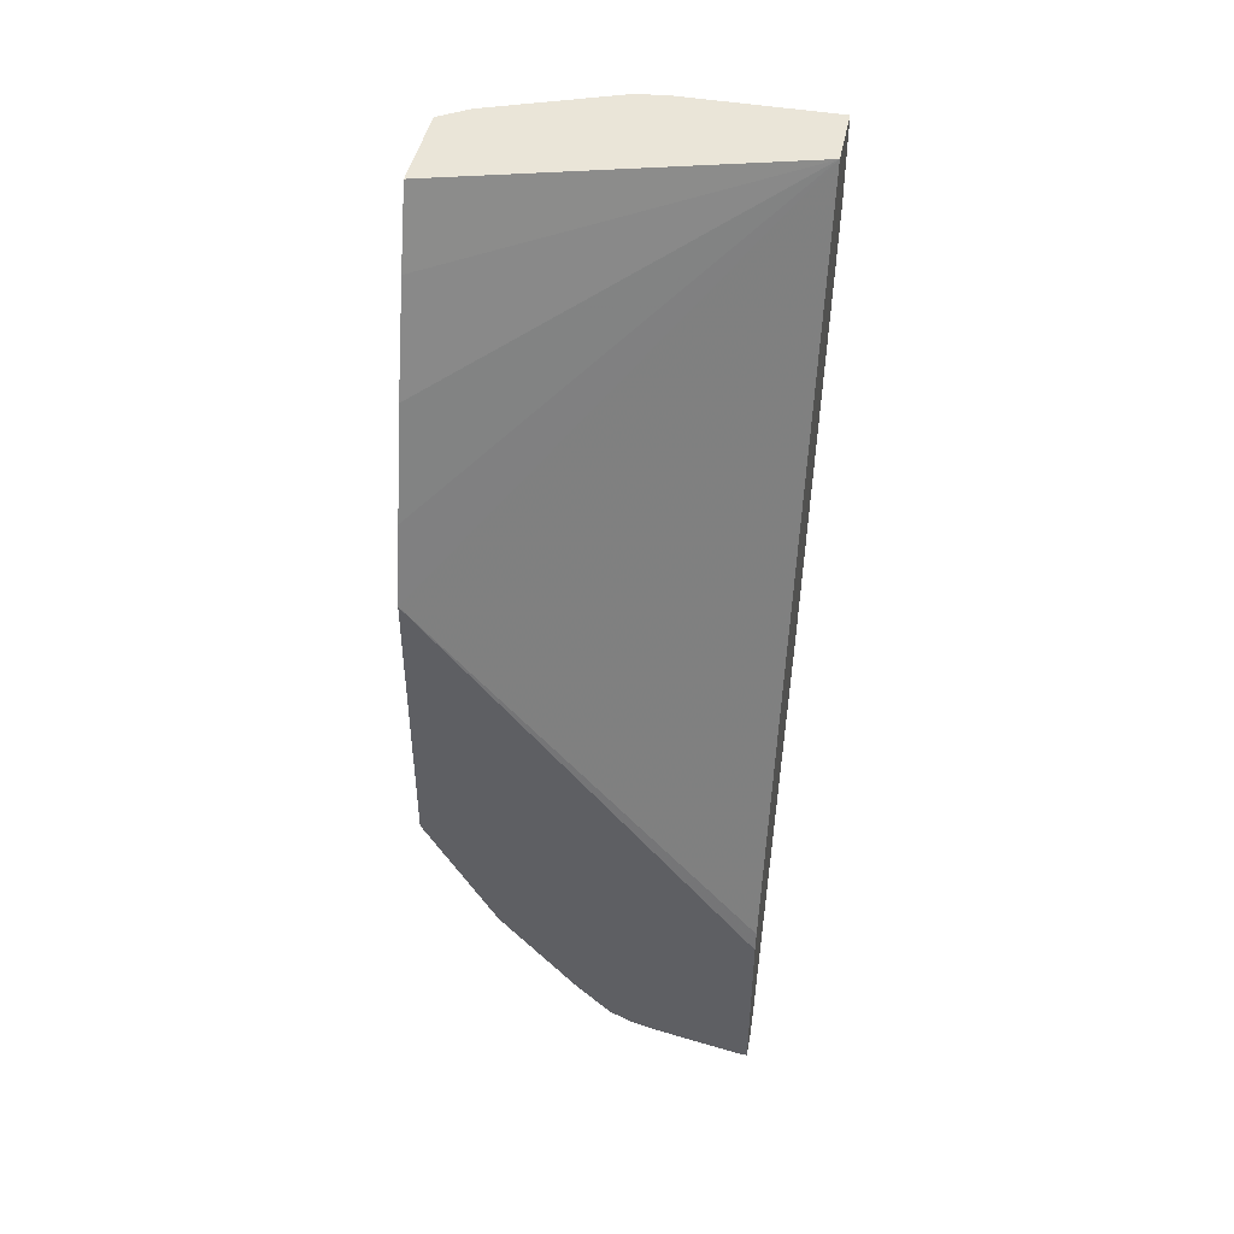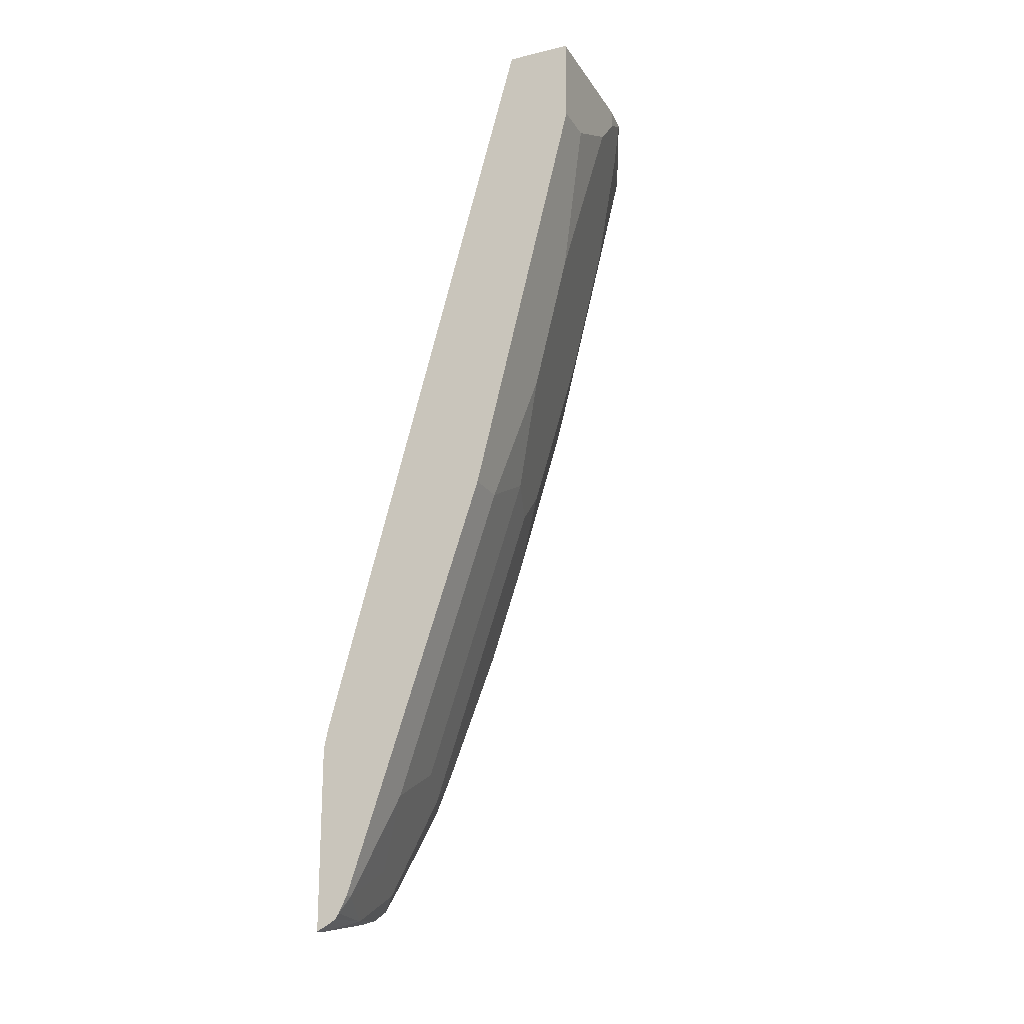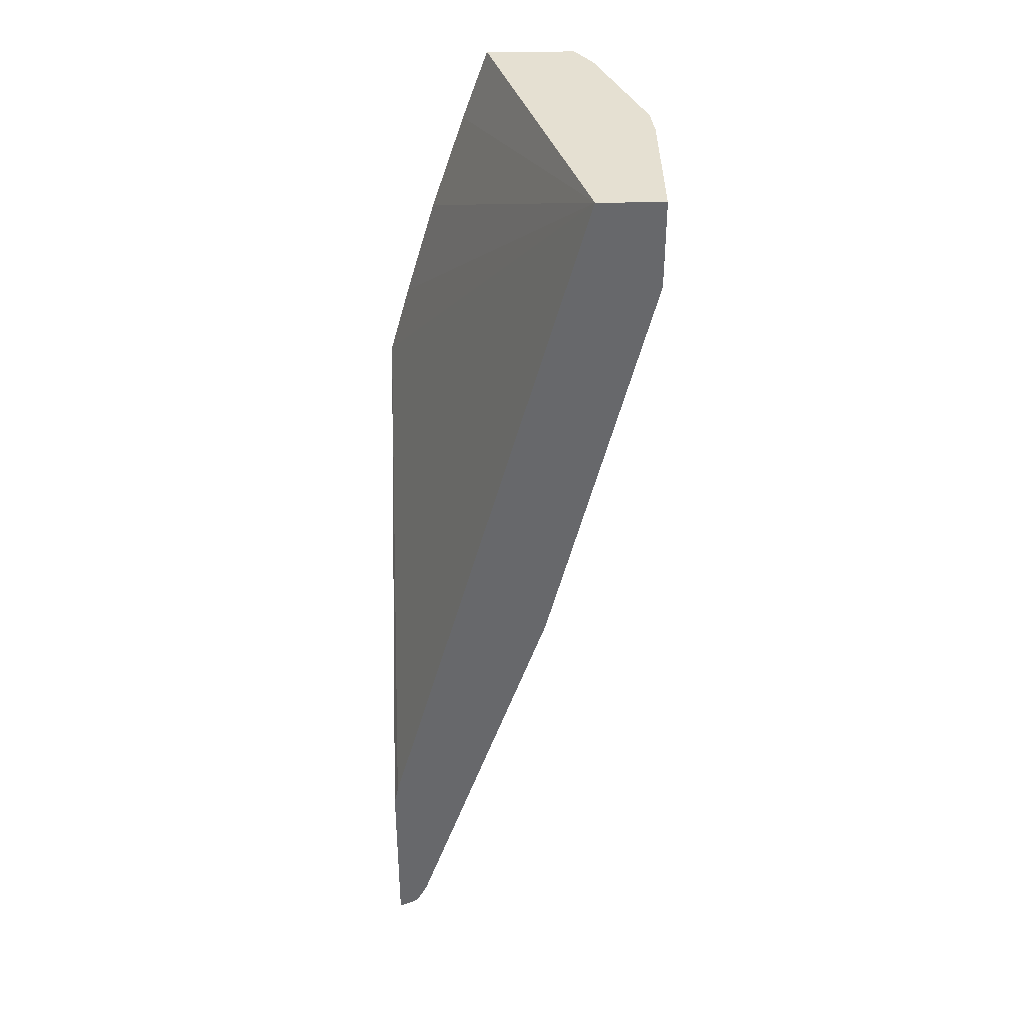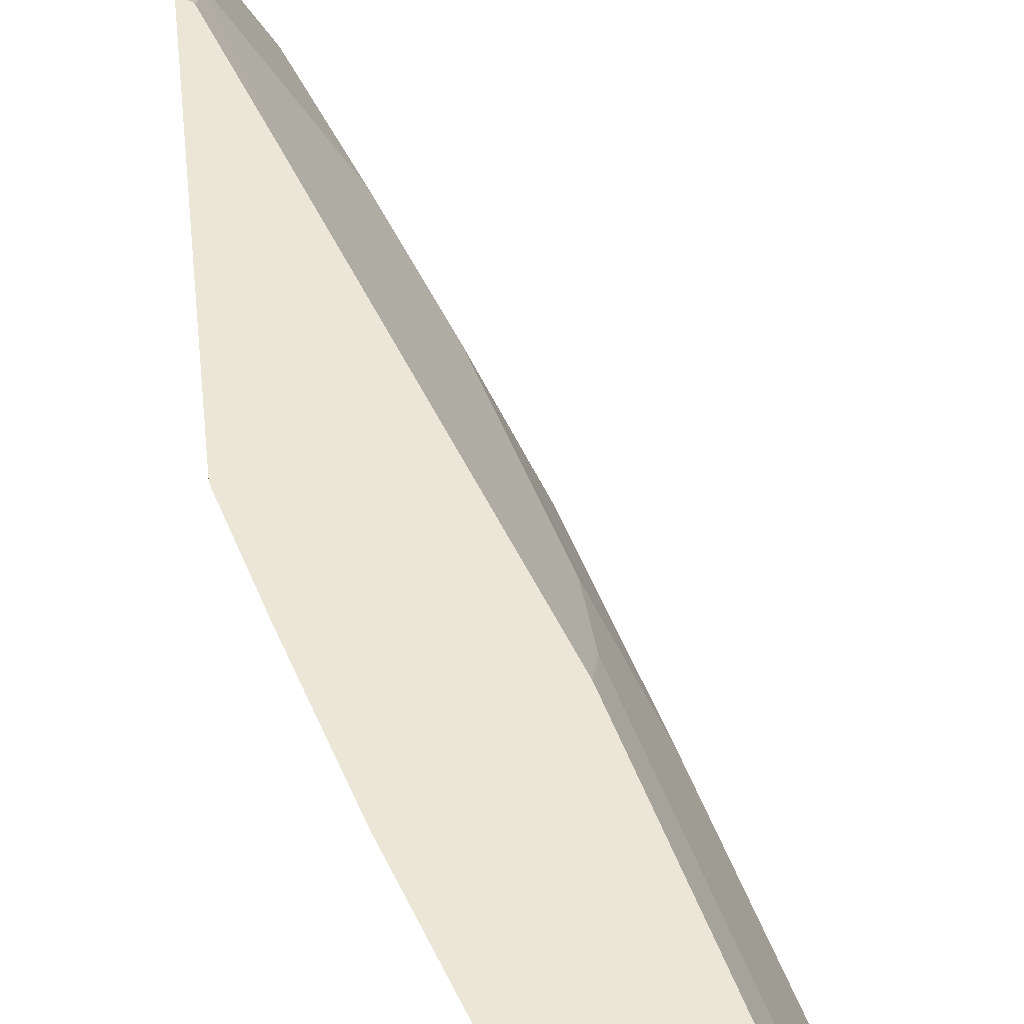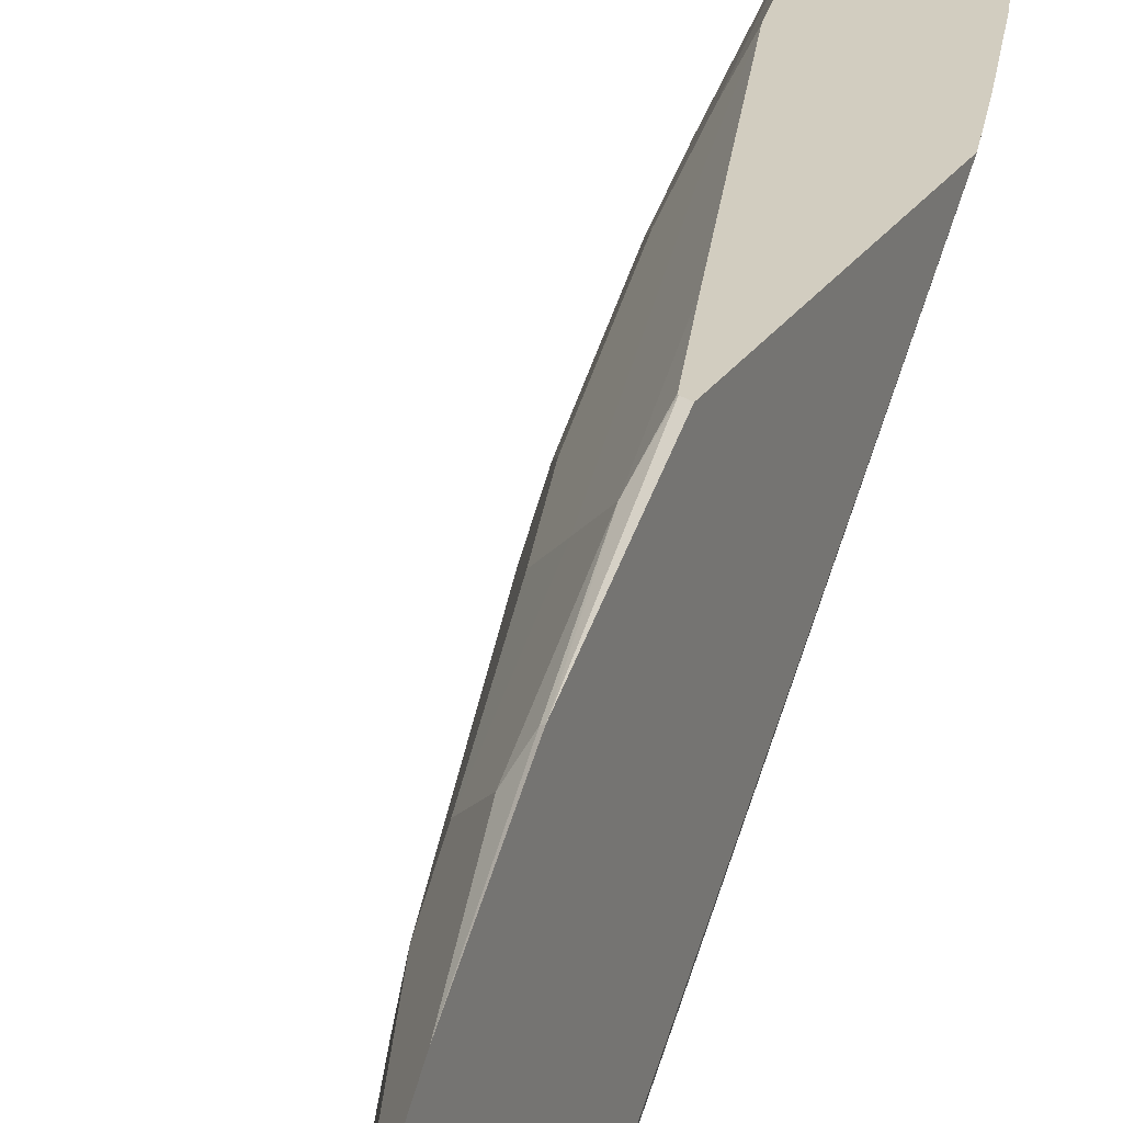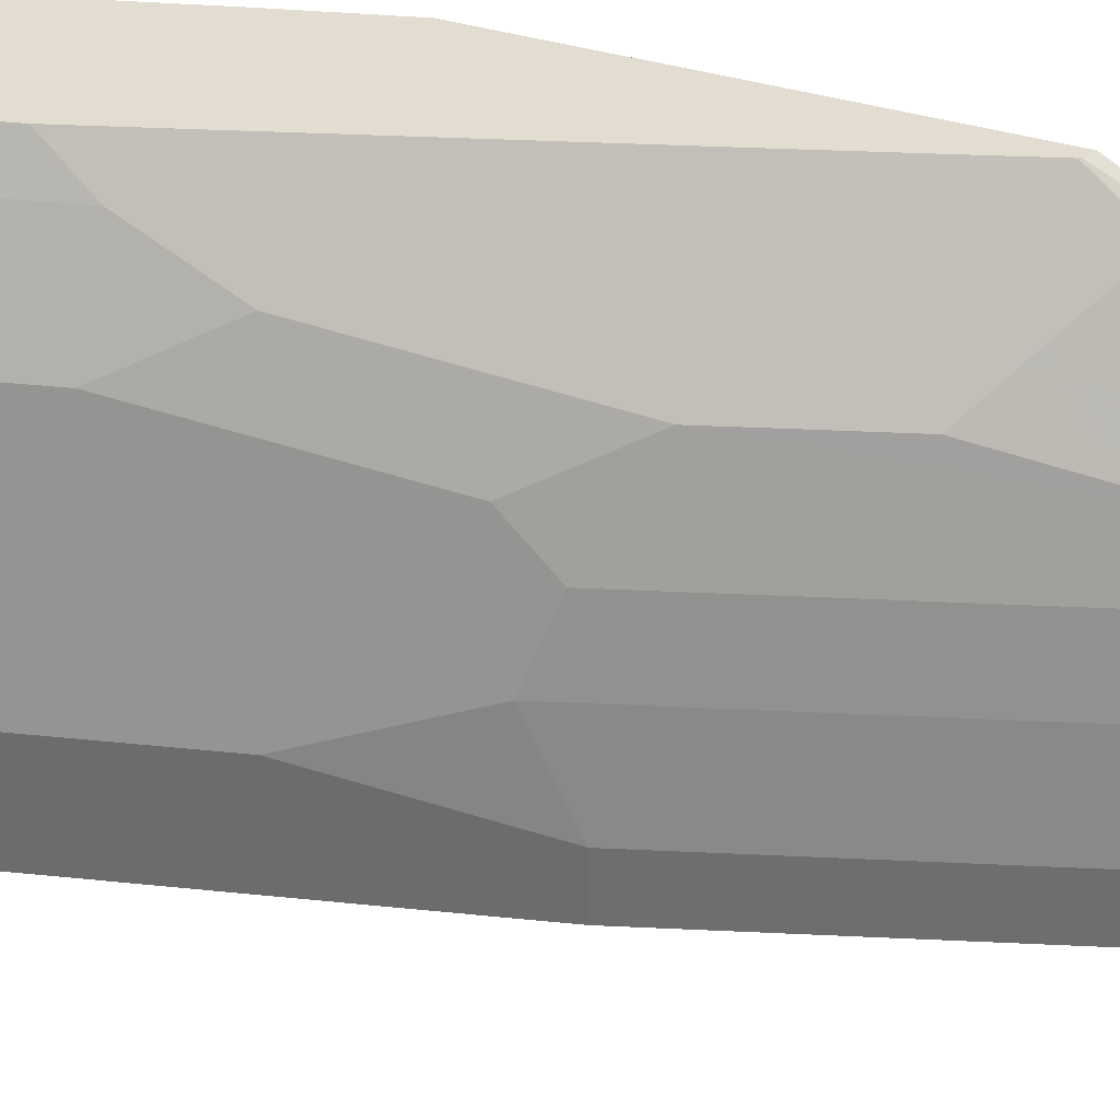
<metadata>
{"format":"obj","ext":"obj","renderer":"f3d","projection":"perspective","resolution":1024,"background":"white","views":[{"elev":45.1,"azim":101.5,"up":"+Y"},{"elev":-20.2,"azim":-156.4,"up":"+Y"},{"elev":37.7,"azim":179.3,"up":"+Y"},{"elev":49.1,"azim":174.4,"up":"+Z"},{"elev":24.5,"azim":24.7,"up":"+Z"},{"elev":35.3,"azim":-67.8,"up":"+Z"}]}
</metadata>
<code>
v -0.3457 -0.4523 0.2904
v -0.3528 -0.4488 0.2904
v -0.3457 -0.5681 0.225
v -0.3457 -0.1847 0.2904
v -0.3538 -0.4474 0.2904
v -0.3588 -0.4836 0.2652
v -0.3484 -0.5668 0.2236
v -0.3457 -0.6527 0.1535
v -0.5341 0.1409 -0.007574
v -0.3648 -0.1153 0.2904
v -0.3457 -0.5514 -0.007574
v -0.3495 -0.5335 -0.007574
v -0.384 -0.3576 0.2904
v -0.39 -0.4524 0.234
v -0.39 -0.546 0.1716
v -0.3588 -0.5772 0.2028
v -0.4152 -0.2641 0.2904
v -0.4524 -0.2029 0.2652
v -0.3457 -0.6839 0.1223
v -0.5928 0.1409 -0.007574
v -0.4476 0.1409 0.2904
v -0.4242 0.07497 0.2904
v -0.393 -0.0186 0.2904
v -0.3457 -0.7164 -0.007574
v -0.4524 -0.3276 0.2028
v -0.4212 -0.4212 0.2028
v -0.39 -0.5772 0.1404
v -0.3588 -0.6708 0.1092
v -0.4776 -0.07684 0.2904
v -0.442 -0.1925 0.286
v -0.4836 -0.1717 0.234
v -0.3457 -0.6943 0.1015
v -0.5928 0.06238 -0.007574
v -0.5928 0.1409 0.1248
v -0.5294 0.1409 0.2904
v -0.3457 -0.7164 -0.001215
v -0.3584 -0.71 -0.007574
v -0.4836 -0.2652 0.1716
v -0.4524 -0.3588 0.1716
v -0.4212 -0.4836 0.1404
v -0.4992 -0.2809 0.09362
v -0.4056 -0.5616 0.09362
v -0.3744 -0.6552 0.06241
v -0.3588 -0.702 0.04683
v -0.4056 -0.5928 0.03122
v -0.4788 -0.07206 0.2904
v -0.4836 -0.1092 0.2652
v -0.5148 -0.04688 0.234
v -0.5148 -0.1092 0.2028
v -0.3457 -0.7008 0.07679
v -0.5616 -0.06241 -0.007574
v -0.5928 0.06238 0.03122
v -0.5898 0.1409 0.153
v -0.5928 0.1247 0.1248
v -0.5336 0.1409 0.284
v -0.5178 0.08395 0.2904
v -0.3635 -0.7067 -0.007574
v -0.4836 -0.2964 0.1404
v -0.5148 -0.2029 0.1092
v -0.4992 -0.312 0.03122
v -0.4368 -0.4992 0.03122
v -0.5304 -0.1873 0.06241
v -0.3744 -0.6864 1.06e-05
v -0.3668 -0.7016 -0.007574
v -0.4056 -0.5928 -0.007574
v -0.516 0.07673 0.2904
v -0.546 0.1403 0.2652
v -0.546 0.01555 0.2028
v -0.5304 -0.1873 -0.007574
v -0.5616 -0.06241 0.06241
v -0.5928 0.0936 0.09362
v -0.5463 0.1409 0.2647
v -0.5876 0.1299 0.1508
v -0.5772 0.1091 0.1716
v -0.5455 0.1409 0.2662
v -0.5616 -0.03127 0.09362
v -0.5252 -0.1821 0.08843
v -0.4992 -0.312 -0.007574
v -0.4368 -0.4992 -0.007574
v -0.3744 -0.6864 -0.007574
v -0.546 0.1409 0.2652
v -0.5876 0.0988 0.1196
f 34 54 53
f 38 41 58
f 35 55 56
f 36 50 44
f 33 70 52
f 36 44 37
f 37 44 57
f 40 58 41
f 38 49 68
f 38 68 74
f 38 74 59
f 38 59 41
f 41 60 61
f 41 61 45
f 33 51 70
f 41 45 42
f 38 58 40
f 32 44 50
f 27 40 41
f 31 68 49
f 41 59 62
f 25 38 39
f 25 31 38
f 27 39 38
f 27 38 40
f 27 41 42
f 27 42 28
f 28 43 63
f 28 63 44
f 28 44 32
f 28 42 45
f 28 45 43
f 29 46 47
f 29 47 31
f 31 47 67
f 31 67 48
f 31 48 68
f 31 49 38
f 41 62 60
f 62 77 76
f 44 63 64
f 59 74 76
f 59 76 77
f 59 77 62
f 60 78 79
f 60 79 61
f 60 62 69
f 60 69 78
f 56 67 66
f 62 76 70
f 67 75 81
f 67 81 72
f 67 74 68
f 70 76 71
f 71 76 82
f 73 82 76
f 24 36 37
f 63 80 64
f 56 75 67
f 55 75 56
f 54 82 73
f 44 64 57
f 45 65 80
f 45 80 63
f 45 61 79
f 45 79 65
f 46 66 67
f 46 67 47
f 48 67 68
f 51 69 62
f 51 62 70
f 52 70 71
f 53 67 72
f 73 76 74
f 53 54 73
f 53 73 74
f 53 74 67
f 54 71 82
f 43 45 63
f 20 54 34
f 3 7 8
f 20 52 71
f 1 13 5
f 1 5 2
f 2 5 6
f 2 6 3
f 3 6 7
f 4 9 10
f 4 11 12
f 1 17 13
f 4 12 9
f 6 14 15
f 6 15 16
f 6 16 7
f 6 13 17
f 6 17 18
f 6 18 14
f 7 16 8
f 5 13 6
f 8 16 28
f 1 29 17
f 1 66 46
f 20 71 54
f 1 2 3
f 1 3 8
f 1 8 19
f 1 32 50
f 1 50 36
f 1 36 24
f 1 46 29
f 1 24 11
f 1 4 10
f 1 10 23
f 1 23 22
f 1 22 21
f 1 21 35
f 1 35 56
f 1 56 66
f 1 11 4
f 8 28 19
f 1 19 32
f 9 34 53
f 9 33 20
f 14 25 26
f 14 26 15
f 14 18 25
f 15 27 28
f 15 28 16
f 15 26 25
f 9 51 33
f 15 25 39
f 17 29 30
f 17 30 18
f 18 30 29
f 18 29 31
f 19 28 32
f 20 33 52
f 9 20 34
f 15 39 27
f 9 69 51
f 18 31 25
f 9 79 78
f 9 78 69
f 9 72 81
f 9 75 55
f 9 55 35
f 9 35 21
f 9 21 22
f 9 22 23
f 9 23 10
f 9 81 75
f 9 11 24
f 9 65 79
f 9 12 11
f 9 80 65
f 9 64 80
f 9 53 72
f 9 57 64
f 9 37 57
f 9 24 37

</code>
